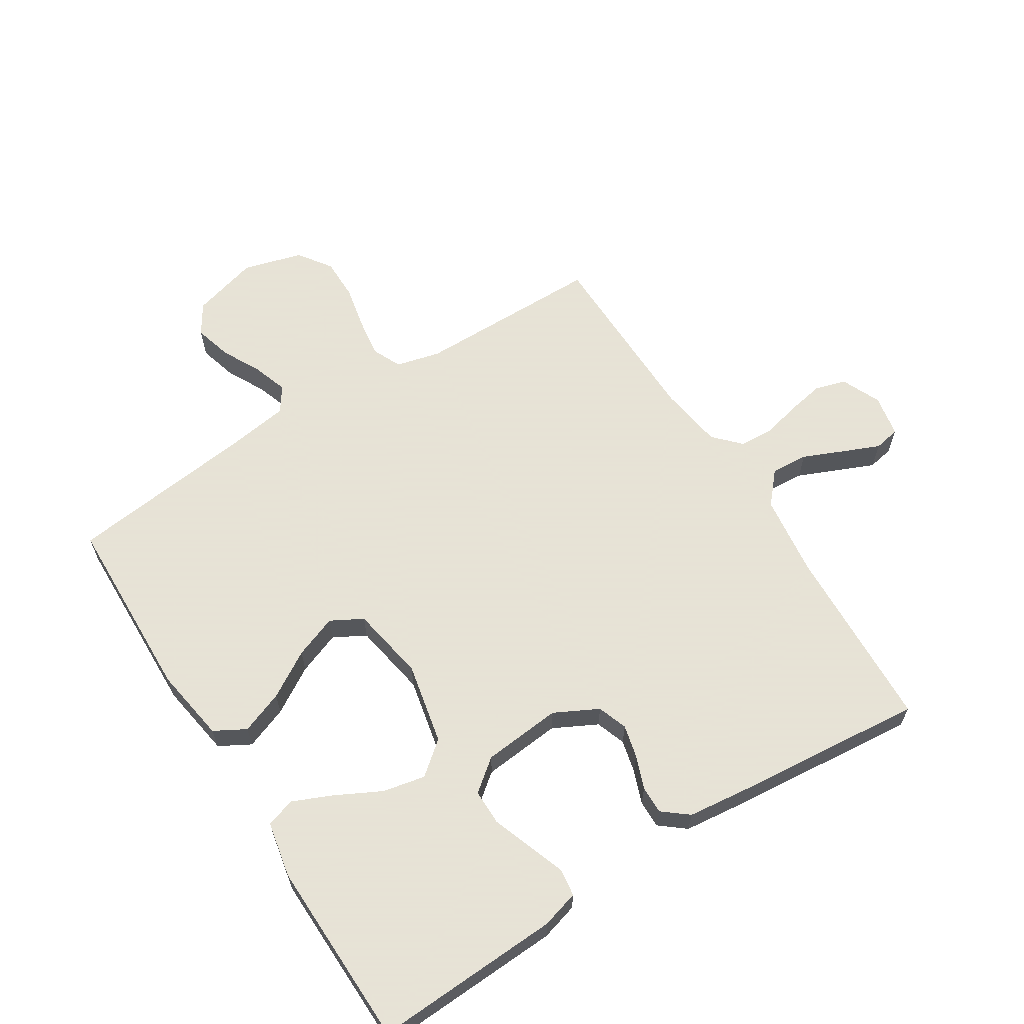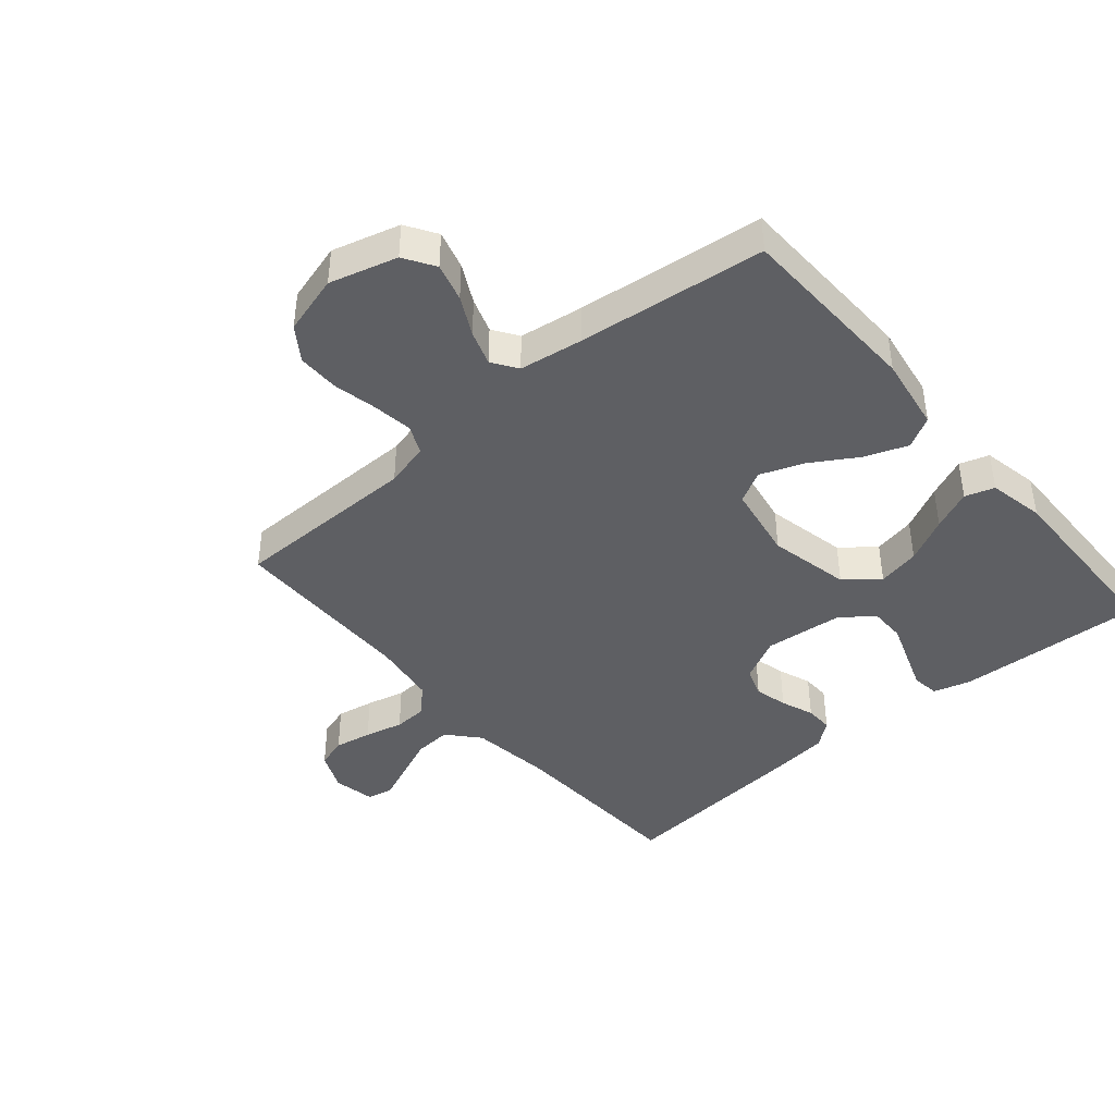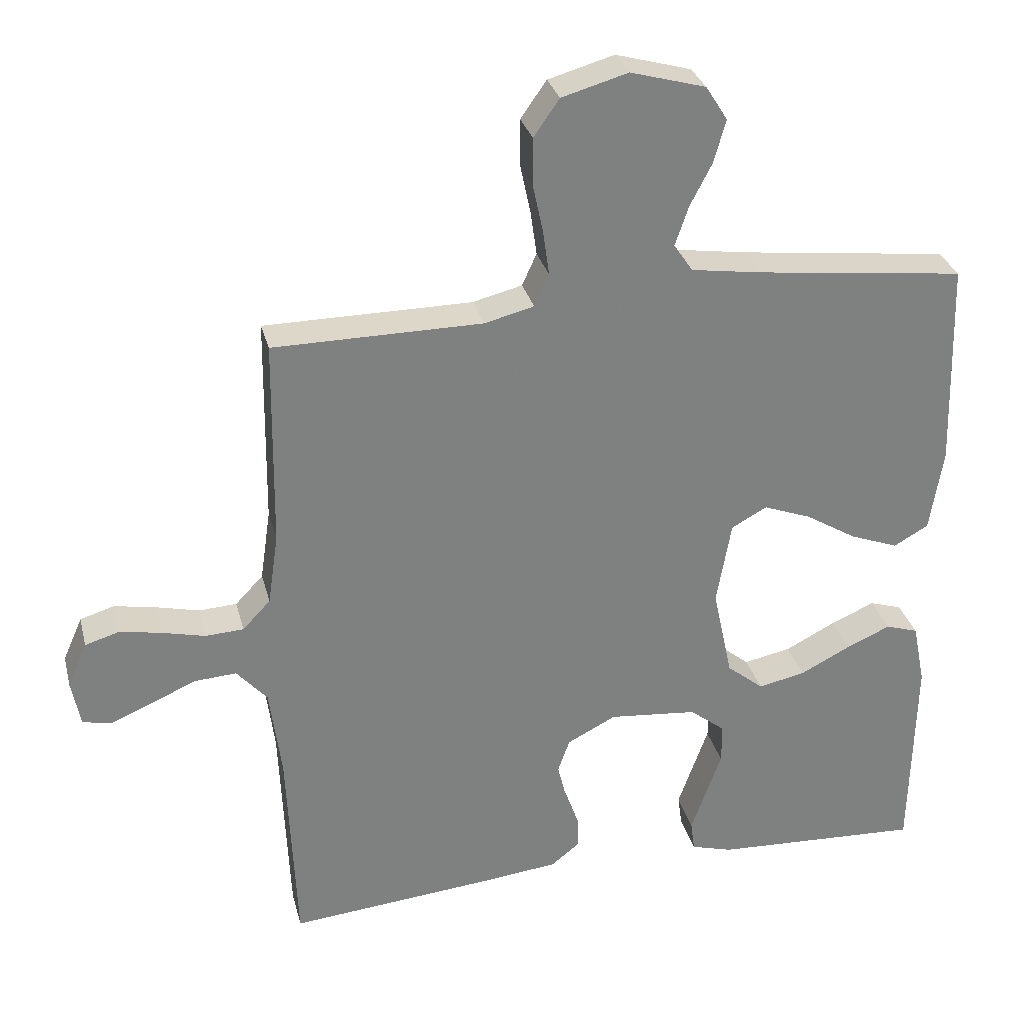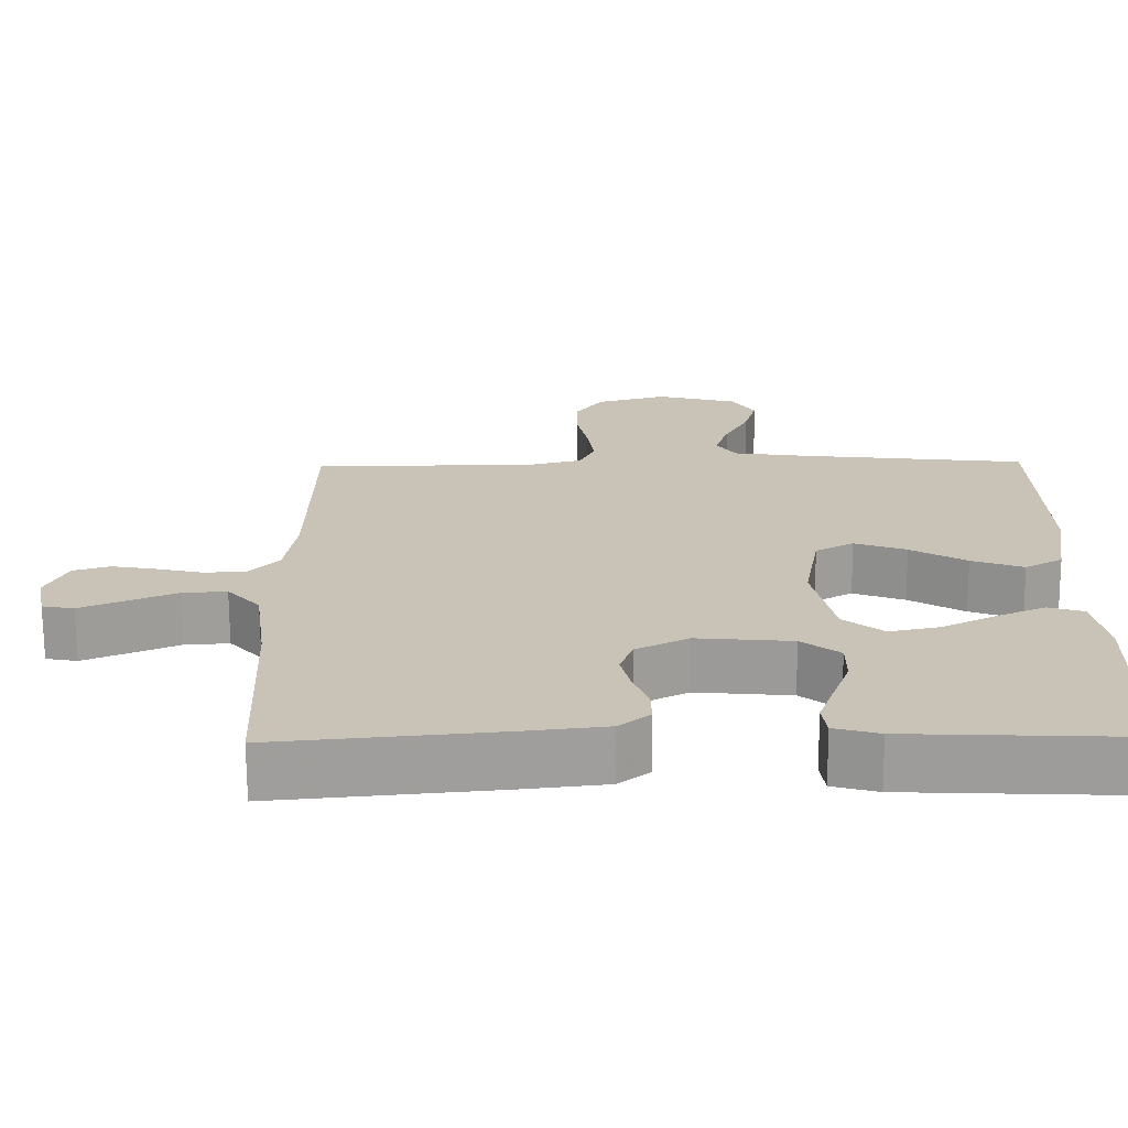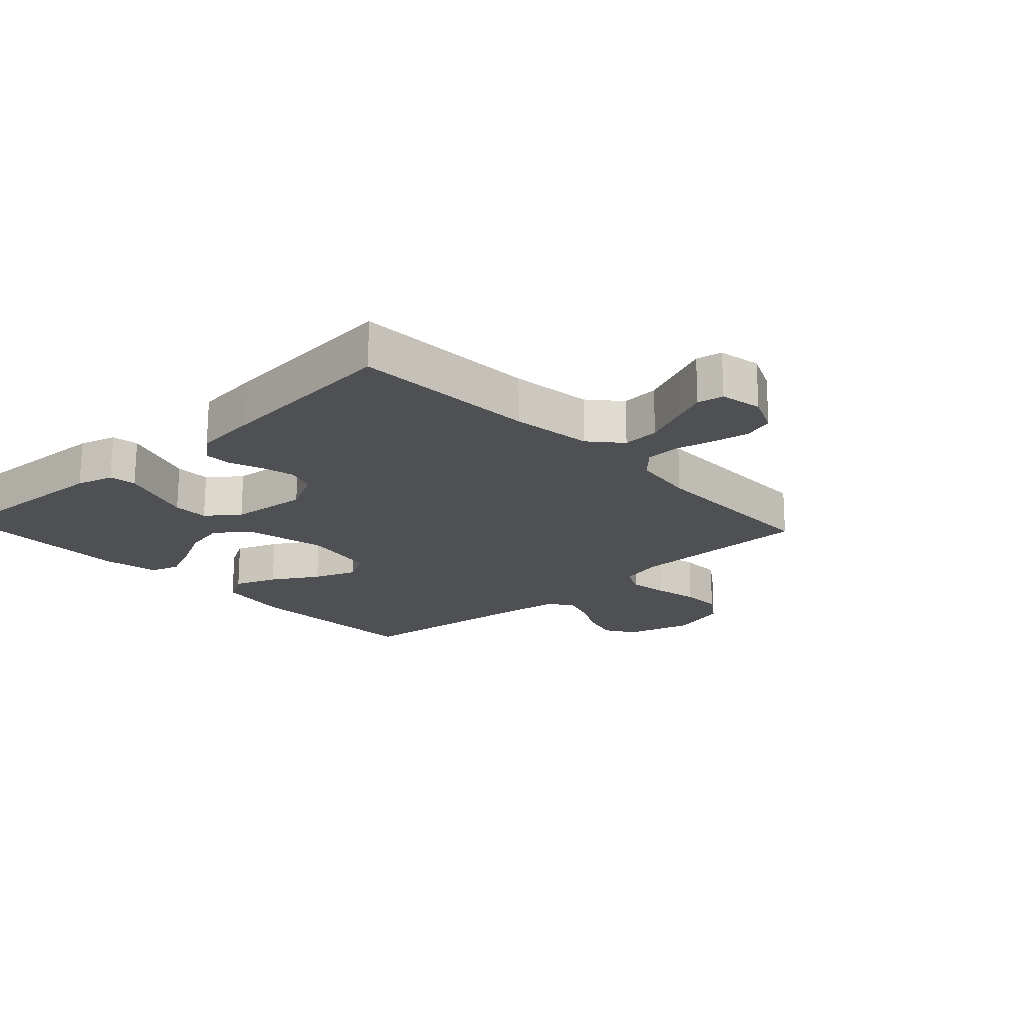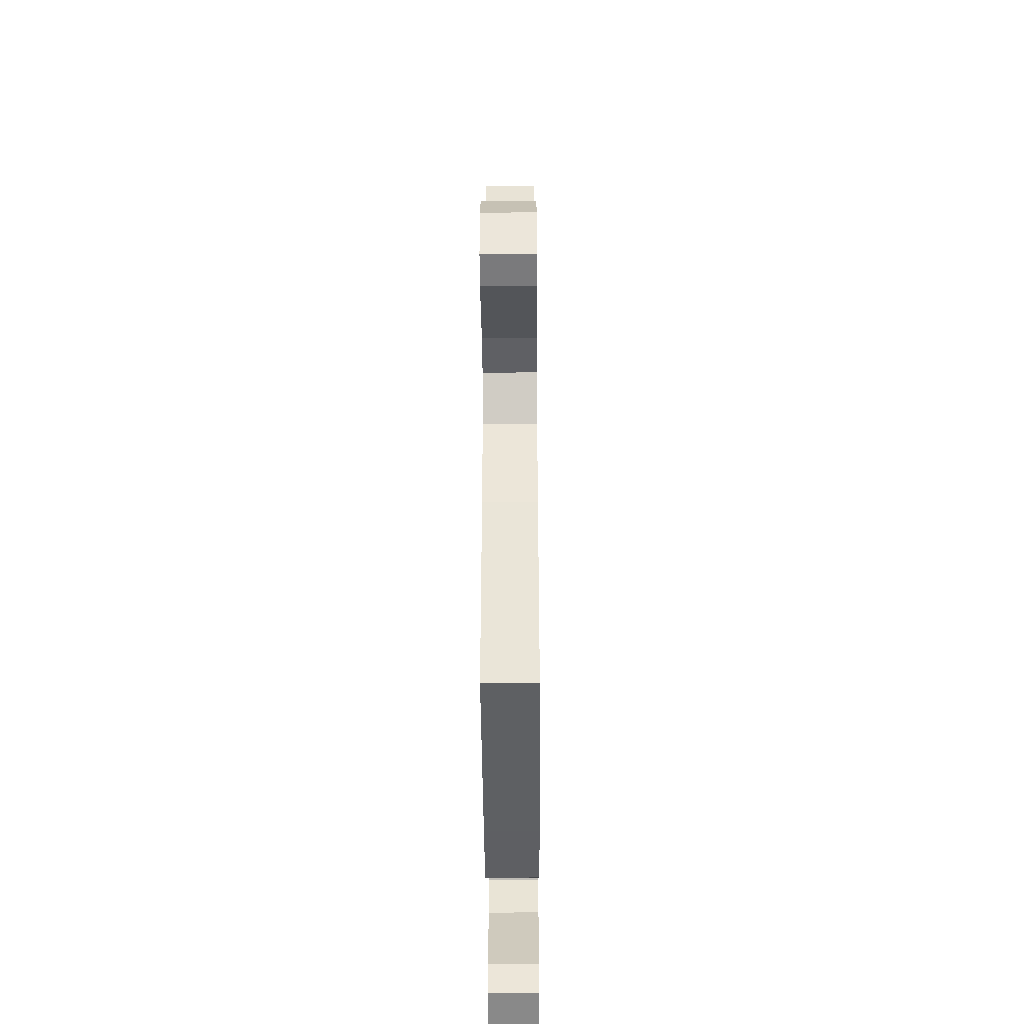
<metadata>
{"format":"obj","ext":"obj","renderer":"f3d","projection":"perspective","resolution":1024,"background":"white","views":[{"elev":62.8,"azim":147.7,"up":"+Y"},{"elev":-42.0,"azim":40.4,"up":"+Y"},{"elev":30.3,"azim":-13.8,"up":"+Z"},{"elev":-70.4,"azim":0.4,"up":"+Z"},{"elev":-19.1,"azim":-137.1,"up":"+Y"},{"elev":-47.4,"azim":-89.6,"up":"+Z"}]}
</metadata>
<code>
v -0.5 0.07 0.5
v -0.2 0.07 0.502
v -0.129 0.07 0.52
v -0.108 0.07 0.566
v -0.117 0.07 0.63
v -0.132 0.07 0.701
v -0.132 0.07 0.768
v -0.095 0.07 0.821
v 0 0.07 0.848
v 0.108 0.07 0.818
v 0.139 0.07 0.769
v 0.122 0.07 0.708
v 0.09 0.07 0.646
v 0.071 0.07 0.59
v 0.098 0.07 0.55
v 0.2 0.07 0.535
v 0.5 0.07 0.5
v 0.509 0.07 0.2
v 0.49 0.07 0.08
v 0.44 0.07 0.052
v 0.371 0.07 0.078
v 0.297 0.07 0.123
v 0.228 0.07 0.149
v 0.177 0.07 0.121
v 0.156 0.07 0
v 0.184 0.07 -0.131
v 0.237 0.07 -0.174
v 0.305 0.07 -0.16
v 0.377 0.07 -0.123
v 0.441 0.07 -0.095
v 0.488 0.07 -0.11
v 0.506 0.07 -0.2
v 0.5 0.07 -0.5
v 0.2 0.07 -0.486
v 0.14 0.07 -0.469
v 0.134 0.07 -0.425
v 0.155 0.07 -0.366
v 0.178 0.07 -0.302
v 0.178 0.07 -0.244
v 0.127 0.07 -0.204
v 0 0.07 -0.192
v -0.07 0.07 -0.228
v -0.087 0.07 -0.276
v -0.074 0.07 -0.329
v -0.054 0.07 -0.382
v -0.053 0.07 -0.427
v -0.094 0.07 -0.46
v -0.2 0.07 -0.472
v -0.5 0.07 -0.5
v -0.513 0.07 -0.2
v -0.53 0.07 -0.069
v -0.574 0.07 -0.019
v -0.634 0.07 -0.023
v -0.699 0.07 -0.051
v -0.758 0.07 -0.076
v -0.8 0.07 -0.068
v -0.813 0.07 0
v -0.785 0.07 0.063
v -0.736 0.07 0.078
v -0.676 0.07 0.067
v -0.614 0.07 0.052
v -0.559 0.07 0.055
v -0.519 0.07 0.097
v -0.504 0.07 0.2
v -0.5 0 0.5
v -0.2 0 0.502
v -0.129 0 0.52
v -0.108 0 0.566
v -0.117 0 0.63
v -0.132 0 0.701
v -0.132 0 0.768
v -0.095 0 0.821
v 0 0 0.848
v 0.108 0 0.818
v 0.139 0 0.769
v 0.122 0 0.708
v 0.09 0 0.646
v 0.071 0 0.59
v 0.098 0 0.55
v 0.2 0 0.535
v 0.5 0 0.5
v 0.509 0 0.2
v 0.49 0 0.08
v 0.44 0 0.052
v 0.371 0 0.078
v 0.297 0 0.123
v 0.228 0 0.149
v 0.177 0 0.121
v 0.156 0 0
v 0.184 0 -0.131
v 0.237 0 -0.174
v 0.305 0 -0.16
v 0.377 0 -0.123
v 0.441 0 -0.095
v 0.488 0 -0.11
v 0.506 0 -0.2
v 0.5 0 -0.5
v 0.2 0 -0.486
v 0.14 0 -0.469
v 0.134 0 -0.425
v 0.155 0 -0.366
v 0.178 0 -0.302
v 0.178 0 -0.244
v 0.127 0 -0.204
v 0 0 -0.192
v -0.07 0 -0.228
v -0.087 0 -0.276
v -0.074 0 -0.329
v -0.054 0 -0.382
v -0.053 0 -0.427
v -0.094 0 -0.46
v -0.2 0 -0.472
v -0.5 0 -0.5
v -0.513 0 -0.2
v -0.53 0 -0.069
v -0.574 0 -0.019
v -0.634 0 -0.023
v -0.699 0 -0.051
v -0.758 0 -0.076
v -0.8 0 -0.068
v -0.813 0 0
v -0.785 0 0.063
v -0.736 0 0.078
v -0.676 0 0.067
v -0.614 0 0.052
v -0.559 0 0.055
v -0.519 0 0.097
v -0.504 0 0.2
f 59 60 61
f 58 59 61
f 57 58 61
f 56 57 61
f 55 56 61
f 54 55 61
f 53 54 61
f 52 53 61 62
f 51 52 62 63
f 48 49 50
f 47 48 50
f 46 47 50
f 45 46 50
f 44 45 50
f 51 63 64
f 50 51 64
f 44 50 64
f 43 44 64
f 36 37 38
f 35 36 38
f 34 35 38
f 33 34 38
f 32 33 38
f 31 32 38
f 30 31 38
f 29 30 38
f 28 29 38
f 27 28 38 39
f 26 27 39 40
f 20 21 22
f 19 20 22
f 18 19 22
f 17 18 22
f 16 17 22
f 15 16 22 23
f 14 15 23 24
f 11 12 13
f 10 11 13
f 9 10 13
f 8 9 13
f 7 8 13
f 6 7 13
f 5 6 13
f 4 5 13 14
f 14 24 25
f 4 14 25
f 3 4 25
f 64 1 2
f 43 64 2
f 42 43 2
f 26 40 41
f 25 26 41
f 25 41 42
f 3 25 42
f 2 3 42
f 125 124 123
f 125 123 122
f 125 122 121
f 125 121 120
f 125 120 119
f 125 119 118
f 125 118 117
f 126 125 117 116
f 127 126 116 115
f 114 113 112
f 114 112 111
f 114 111 110
f 114 110 109
f 114 109 108
f 128 127 115
f 128 115 114
f 128 114 108
f 128 108 107
f 102 101 100
f 102 100 99
f 102 99 98
f 102 98 97
f 102 97 96
f 102 96 95
f 102 95 94
f 102 94 93
f 102 93 92
f 103 102 92 91
f 104 103 91 90
f 86 85 84
f 86 84 83
f 86 83 82
f 86 82 81
f 86 81 80
f 87 86 80 79
f 88 87 79 78
f 77 76 75
f 77 75 74
f 77 74 73
f 77 73 72
f 77 72 71
f 77 71 70
f 77 70 69
f 78 77 69 68
f 89 88 78
f 89 78 68
f 89 68 67
f 66 65 128
f 66 128 107
f 66 107 106
f 105 104 90
f 105 90 89
f 106 105 89
f 106 89 67
f 106 67 66
f 1 65 66 2
f 2 66 67 3
f 3 67 68 4
f 4 68 69 5
f 5 69 70 6
f 6 70 71 7
f 7 71 72 8
f 8 72 73 9
f 9 73 74 10
f 10 74 75 11
f 11 75 76 12
f 12 76 77 13
f 13 77 78 14
f 14 78 79 15
f 15 79 80 16
f 16 80 81 17
f 17 81 82 18
f 18 82 83 19
f 19 83 84 20
f 20 84 85 21
f 21 85 86 22
f 22 86 87 23
f 23 87 88 24
f 24 88 89 25
f 25 89 90 26
f 26 90 91 27
f 27 91 92 28
f 28 92 93 29
f 29 93 94 30
f 30 94 95 31
f 31 95 96 32
f 32 96 97 33
f 33 97 98 34
f 34 98 99 35
f 35 99 100 36
f 36 100 101 37
f 37 101 102 38
f 38 102 103 39
f 39 103 104 40
f 40 104 105 41
f 41 105 106 42
f 42 106 107 43
f 43 107 108 44
f 44 108 109 45
f 45 109 110 46
f 46 110 111 47
f 47 111 112 48
f 48 112 113 49
f 49 113 114 50
f 50 114 115 51
f 51 115 116 52
f 52 116 117 53
f 53 117 118 54
f 54 118 119 55
f 55 119 120 56
f 56 120 121 57
f 57 121 122 58
f 58 122 123 59
f 59 123 124 60
f 60 124 125 61
f 61 125 126 62
f 62 126 127 63
f 63 127 128 64
f 64 128 65 1

</code>
